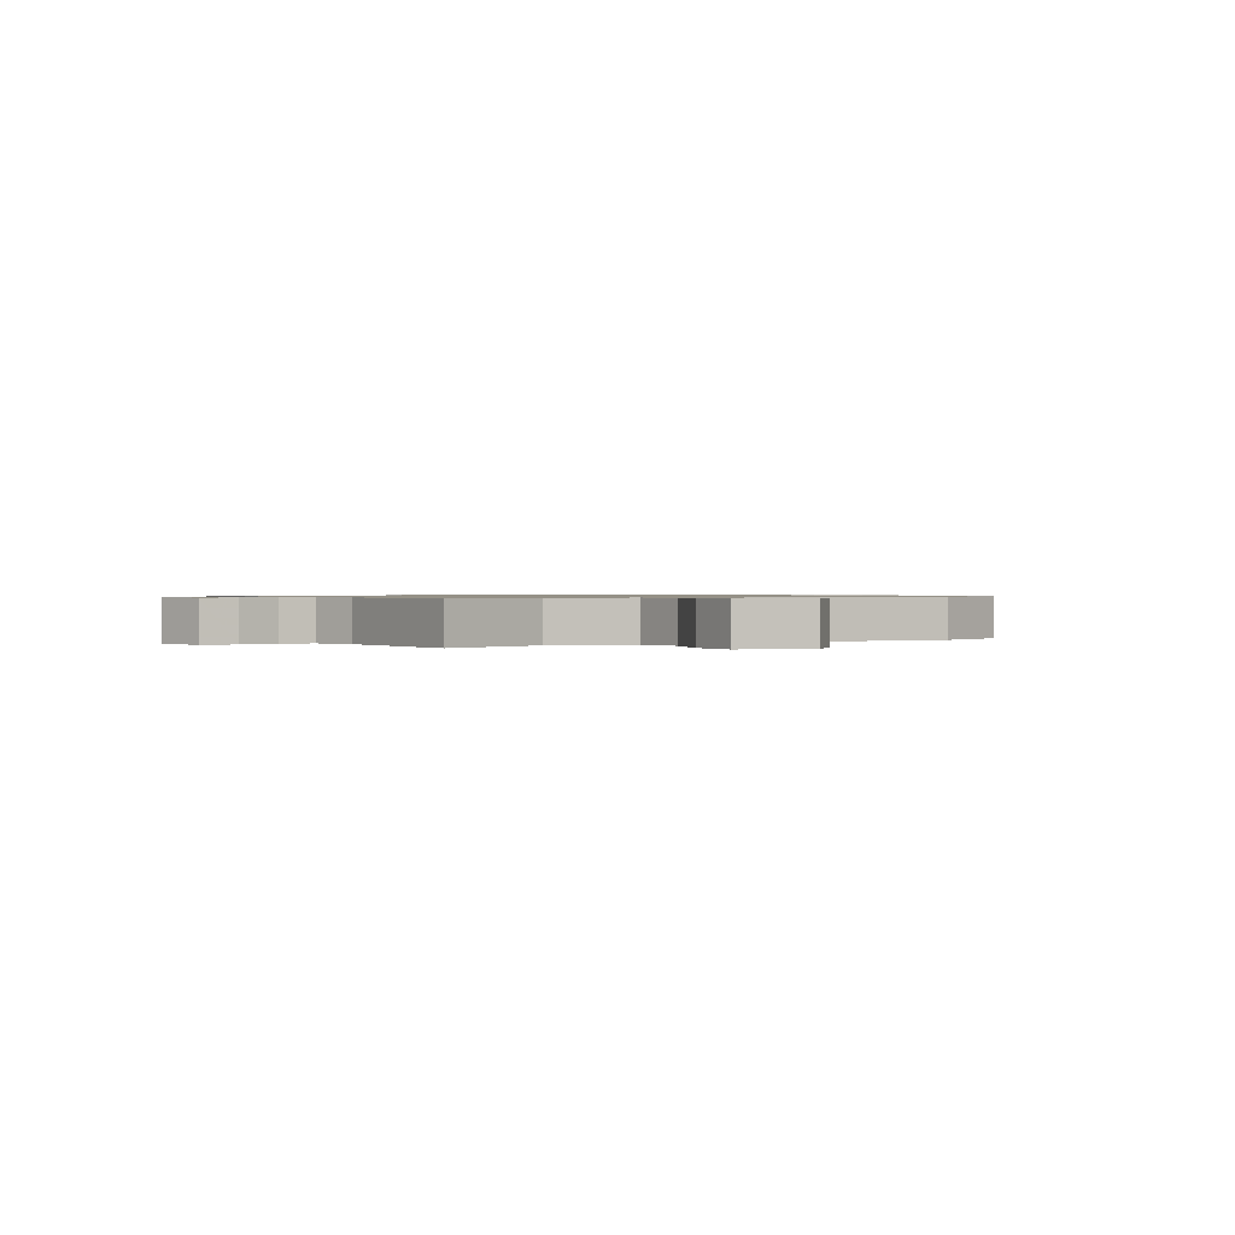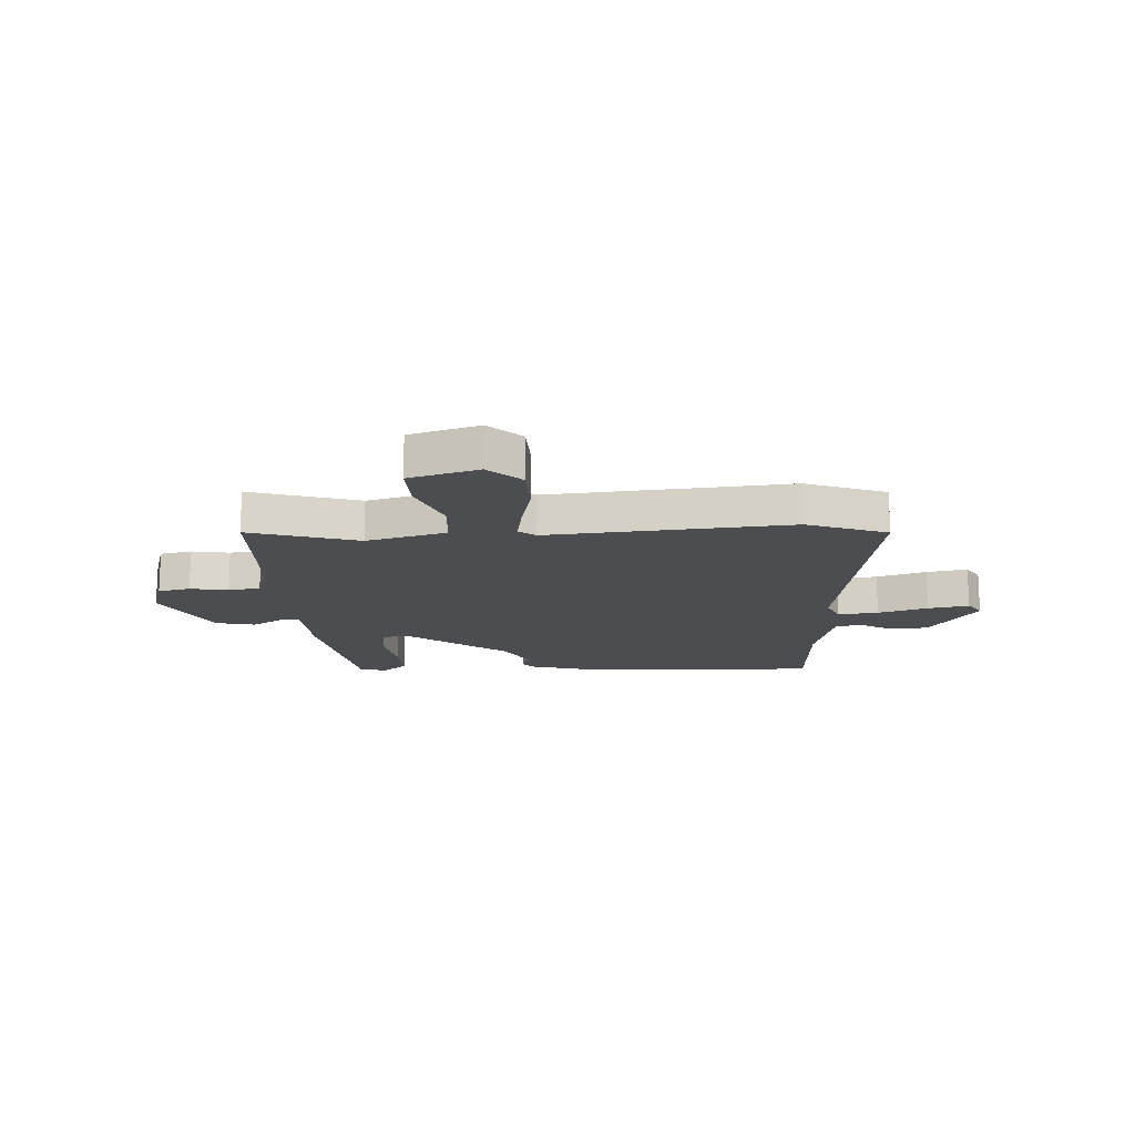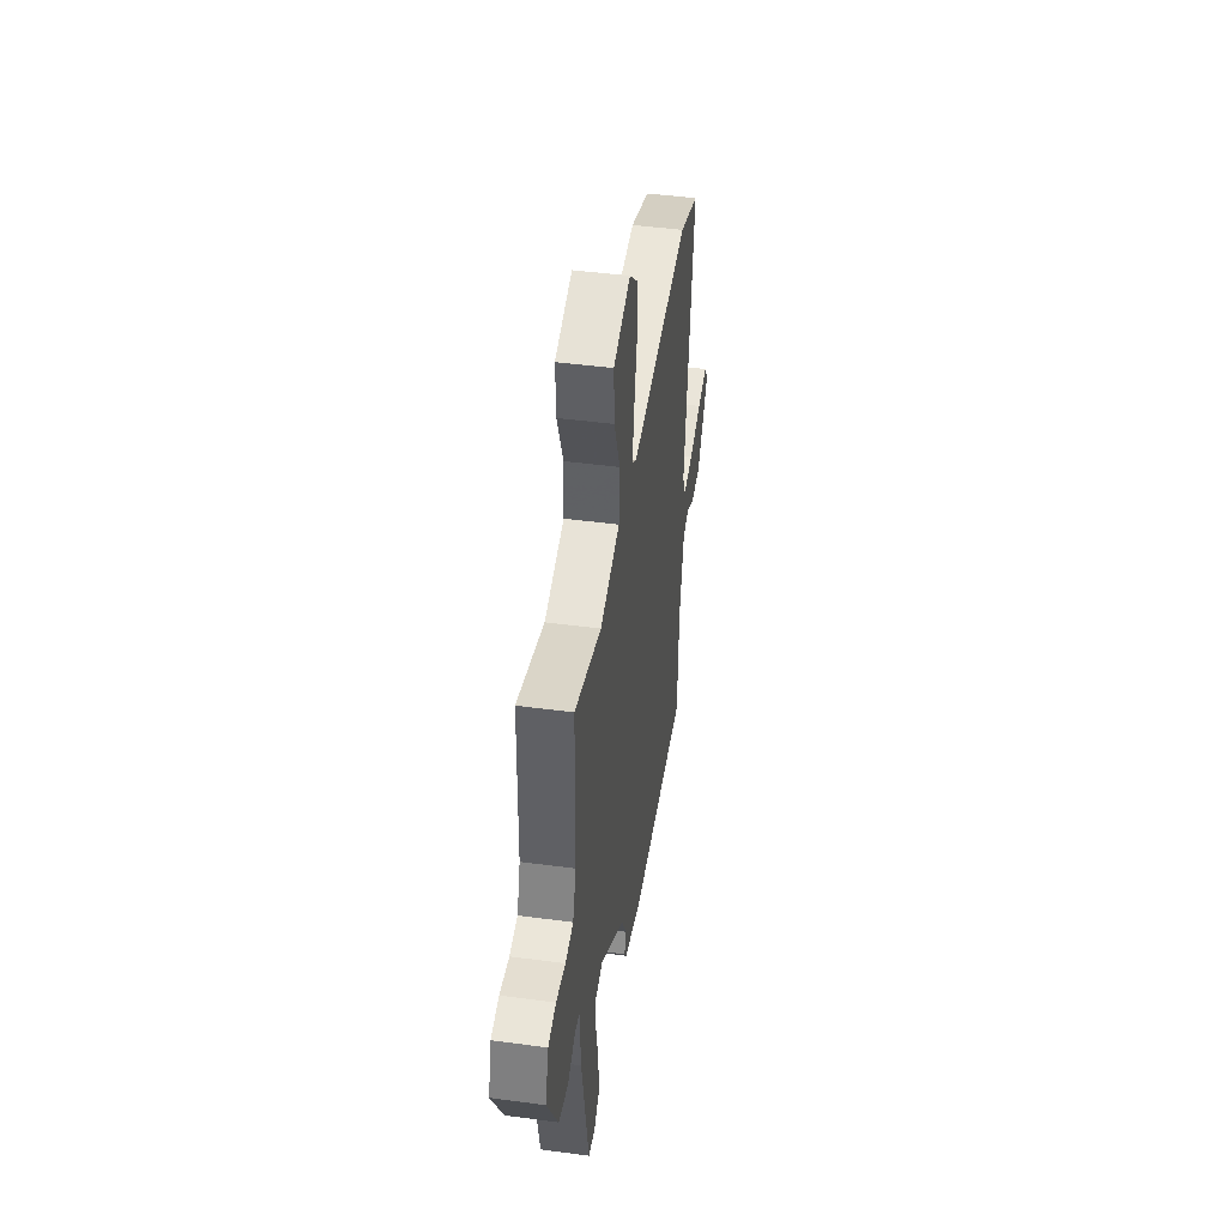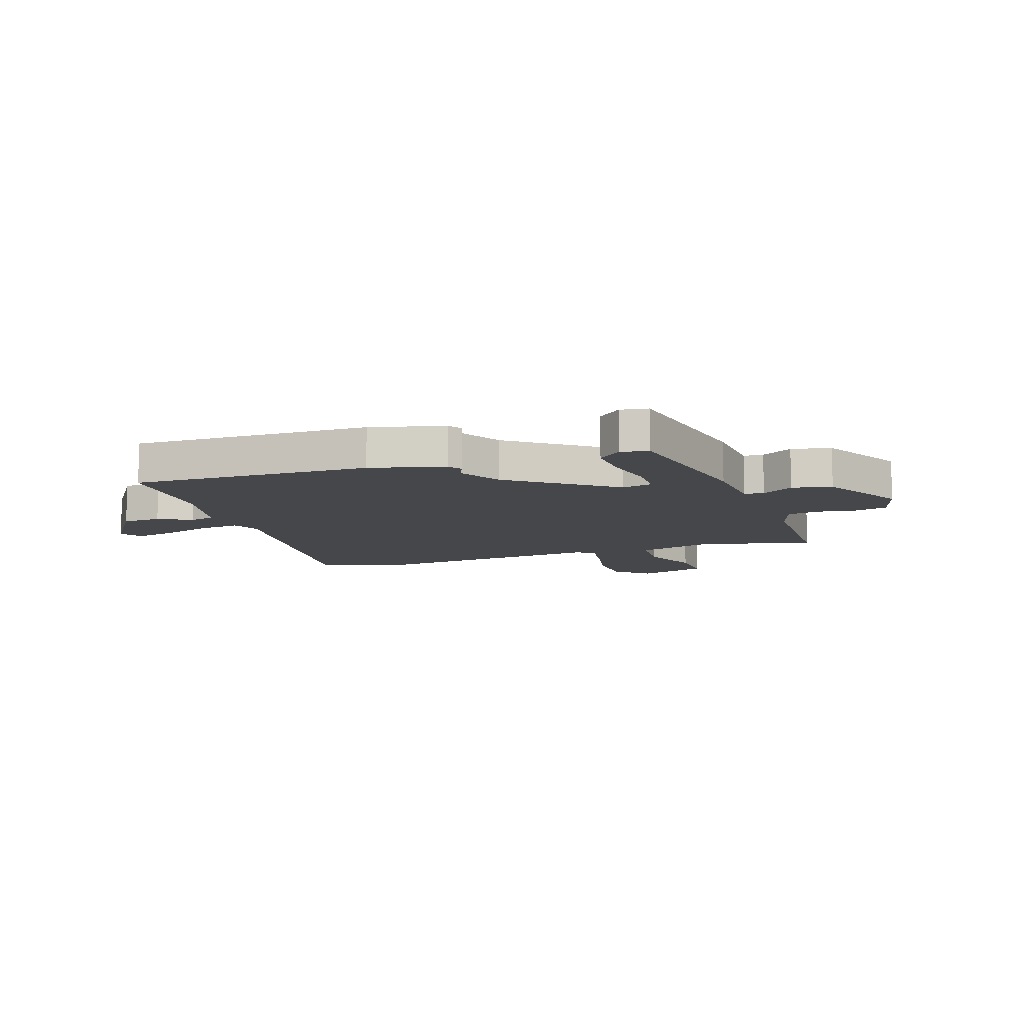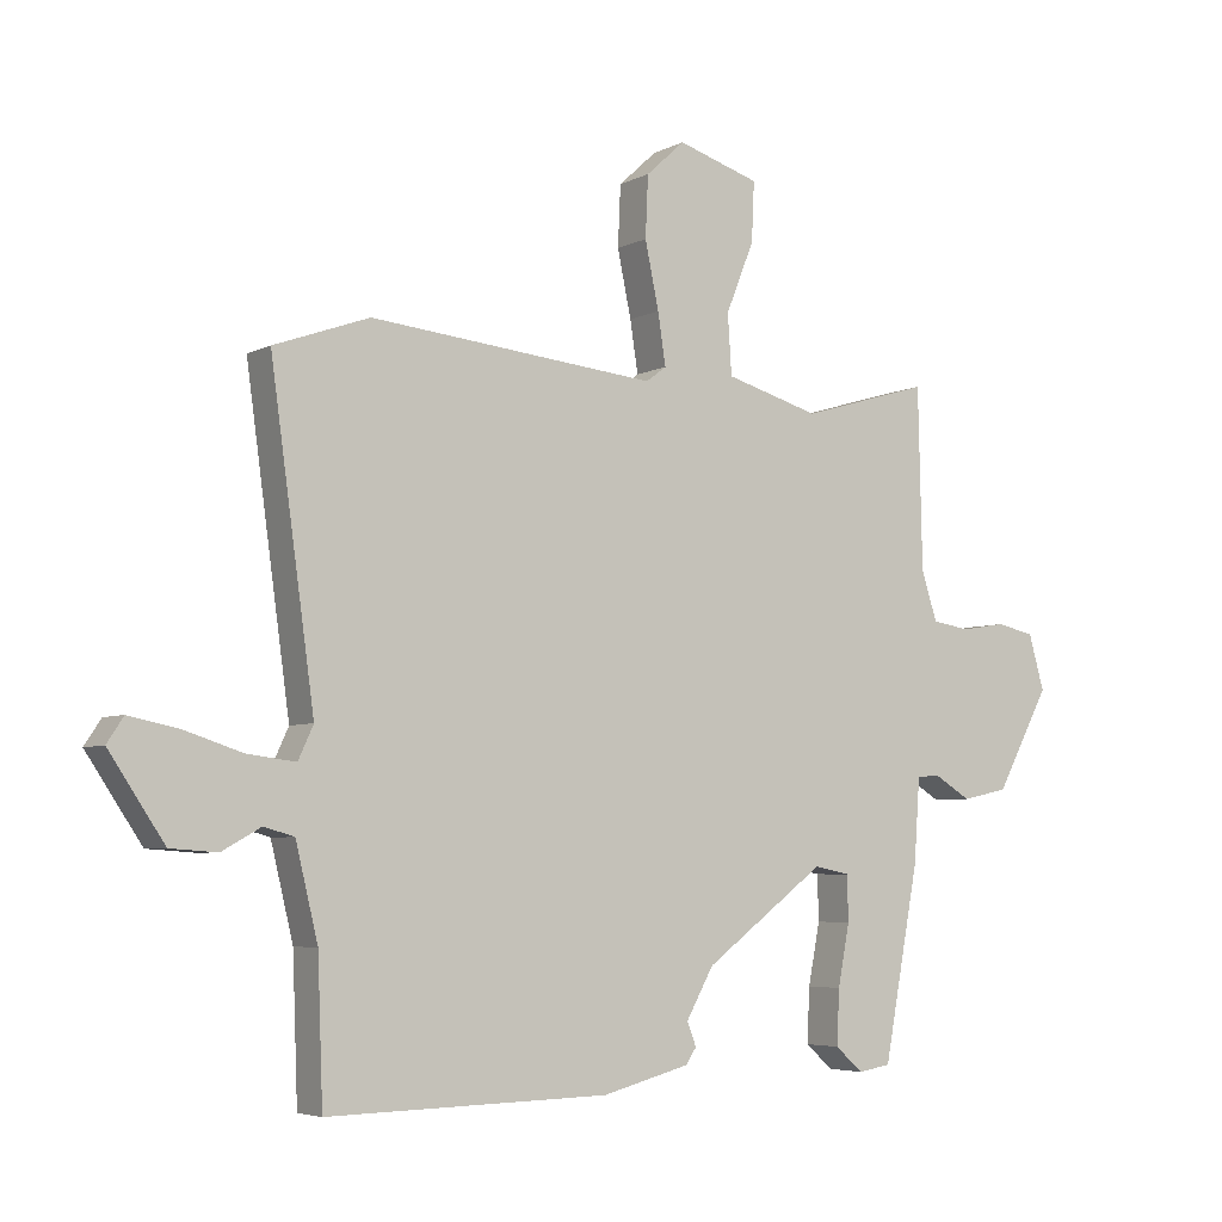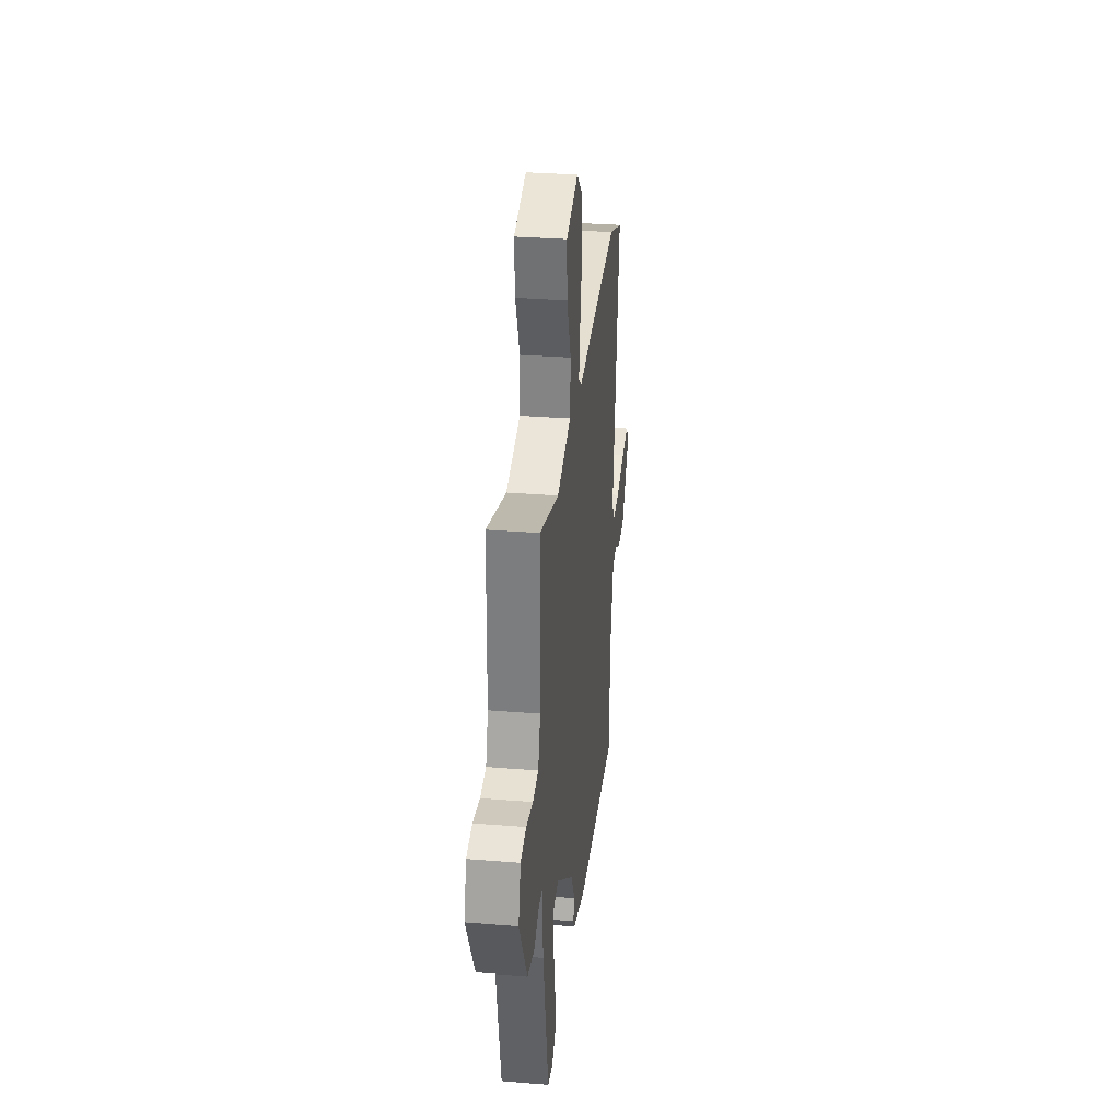
<metadata>
{"format":"obj","ext":"obj","renderer":"f3d","projection":"perspective","resolution":1024,"background":"white","views":[{"elev":0.8,"azim":-33.0,"up":"+Y"},{"elev":-15.8,"azim":2.4,"up":"+Y"},{"elev":44.9,"azim":-81.2,"up":"+Z"},{"elev":-10.2,"azim":-161.0,"up":"+Y"},{"elev":-5.2,"azim":146.7,"up":"+Z"},{"elev":31.3,"azim":-83.4,"up":"+Z"}]}
</metadata>
<code>
v -0.498 0.07 0.522
v -0.301 0.07 0.464
v -0.157 0.07 0.505
v -0.151 0.07 0.596
v -0.194 0.07 0.703
v -0.198 0.07 0.793
v -0.073 0.07 0.832
v -0.014 0.07 0.778
v -0.01 0.07 0.685
v -0.031 0.07 0.585
v -0.043 0.07 0.507
v -0.012 0.07 0.484
v 0.424 0.07 0.527
v 0.569 0.07 0.475
v 0.502 0.07 -0.007
v 0.525 0.07 -0.057
v 0.598 0.07 -0.048
v 0.688 0.07 -0.019
v 0.762 0.07 -0.004
v 0.787 0.07 -0.042
v 0.703 0.07 -0.167
v 0.632 0.07 -0.172
v 0.573 0.07 -0.139
v 0.527 0.07 -0.152
v 0.493 0.07 -0.292
v 0.485 0.07 -0.505
v 0.057 0.07 -0.496
v -0.076 0.07 -0.461
v -0.092 0.07 -0.437
v -0.078 0.07 -0.401
v -0.12 0.07 -0.326
v -0.304 0.07 -0.189
v -0.358 0.07 -0.2
v -0.36 0.07 -0.269
v -0.342 0.07 -0.362
v -0.338 0.07 -0.445
v -0.38 0.07 -0.482
v -0.43 0.07 -0.474
v -0.484 0.07 -0.185
v -0.493 0.07 -0.058
v -0.528 0.07 -0.055
v -0.584 0.07 -0.089
v -0.655 0.07 -0.074
v -0.737 0.07 0.078
v -0.713 0.07 0.162
v -0.655 0.07 0.175
v -0.586 0.07 0.164
v -0.528 0.07 0.173
v -0.504 0.07 0.248
v -0.498 0 0.522
v -0.301 0 0.464
v -0.157 0 0.505
v -0.151 0 0.596
v -0.194 0 0.703
v -0.198 0 0.793
v -0.073 0 0.832
v -0.014 0 0.778
v -0.01 0 0.685
v -0.031 0 0.585
v -0.043 0 0.507
v -0.012 0 0.484
v 0.424 0 0.527
v 0.569 0 0.475
v 0.502 0 -0.007
v 0.525 0 -0.057
v 0.598 0 -0.048
v 0.688 0 -0.019
v 0.762 0 -0.004
v 0.787 0 -0.042
v 0.703 0 -0.167
v 0.632 0 -0.172
v 0.573 0 -0.139
v 0.527 0 -0.152
v 0.493 0 -0.292
v 0.485 0 -0.505
v 0.057 0 -0.496
v -0.076 0 -0.461
v -0.092 0 -0.437
v -0.078 0 -0.401
v -0.12 0 -0.326
v -0.304 0 -0.189
v -0.358 0 -0.2
v -0.36 0 -0.269
v -0.342 0 -0.362
v -0.338 0 -0.445
v -0.38 0 -0.482
v -0.43 0 -0.474
v -0.484 0 -0.185
v -0.493 0 -0.058
v -0.528 0 -0.055
v -0.584 0 -0.089
v -0.655 0 -0.074
v -0.737 0 0.078
v -0.713 0 0.162
v -0.655 0 0.175
v -0.586 0 0.164
v -0.528 0 0.173
v -0.504 0 0.248
f 45 46 47
f 44 45 47
f 43 44 47
f 42 43 47
f 41 42 47
f 40 41 47 48
f 38 39 40
f 37 38 40
f 36 37 40
f 35 36 40
f 34 35 40
f 40 48 49
f 34 40 49
f 33 34 49
f 28 29 30
f 27 28 30
f 26 27 30
f 25 26 30
f 24 25 30 31
f 23 24 31 32
f 21 22 23
f 20 21 23
f 19 20 23
f 18 19 23
f 17 18 23
f 16 17 23 32
f 12 13 14 15
f 15 16 32
f 12 15 32
f 11 12 32
f 8 9 10
f 7 8 10
f 6 7 10
f 5 6 10
f 4 5 10
f 3 4 10 11
f 32 33 49
f 11 32 49
f 3 11 49
f 2 3 49
f 1 2 49
f 96 95 94
f 96 94 93
f 96 93 92
f 96 92 91
f 96 91 90
f 97 96 90 89
f 89 88 87
f 89 87 86
f 89 86 85
f 89 85 84
f 89 84 83
f 98 97 89
f 98 89 83
f 98 83 82
f 79 78 77
f 79 77 76
f 79 76 75
f 79 75 74
f 80 79 74 73
f 81 80 73 72
f 72 71 70
f 72 70 69
f 72 69 68
f 72 68 67
f 72 67 66
f 81 72 66 65
f 64 63 62 61
f 81 65 64
f 81 64 61
f 81 61 60
f 59 58 57
f 59 57 56
f 59 56 55
f 59 55 54
f 59 54 53
f 60 59 53 52
f 98 82 81
f 98 81 60
f 98 60 52
f 98 52 51
f 98 51 50
f 1 50 51 2
f 2 51 52 3
f 3 52 53 4
f 4 53 54 5
f 5 54 55 6
f 6 55 56 7
f 7 56 57 8
f 8 57 58 9
f 9 58 59 10
f 10 59 60 11
f 11 60 61 12
f 12 61 62 13
f 13 62 63 14
f 14 63 64 15
f 15 64 65 16
f 16 65 66 17
f 17 66 67 18
f 18 67 68 19
f 19 68 69 20
f 20 69 70 21
f 21 70 71 22
f 22 71 72 23
f 23 72 73 24
f 24 73 74 25
f 25 74 75 26
f 26 75 76 27
f 27 76 77 28
f 28 77 78 29
f 29 78 79 30
f 30 79 80 31
f 31 80 81 32
f 32 81 82 33
f 33 82 83 34
f 34 83 84 35
f 35 84 85 36
f 36 85 86 37
f 37 86 87 38
f 38 87 88 39
f 39 88 89 40
f 40 89 90 41
f 41 90 91 42
f 42 91 92 43
f 43 92 93 44
f 44 93 94 45
f 45 94 95 46
f 46 95 96 47
f 47 96 97 48
f 48 97 98 49
f 49 98 50 1

</code>
